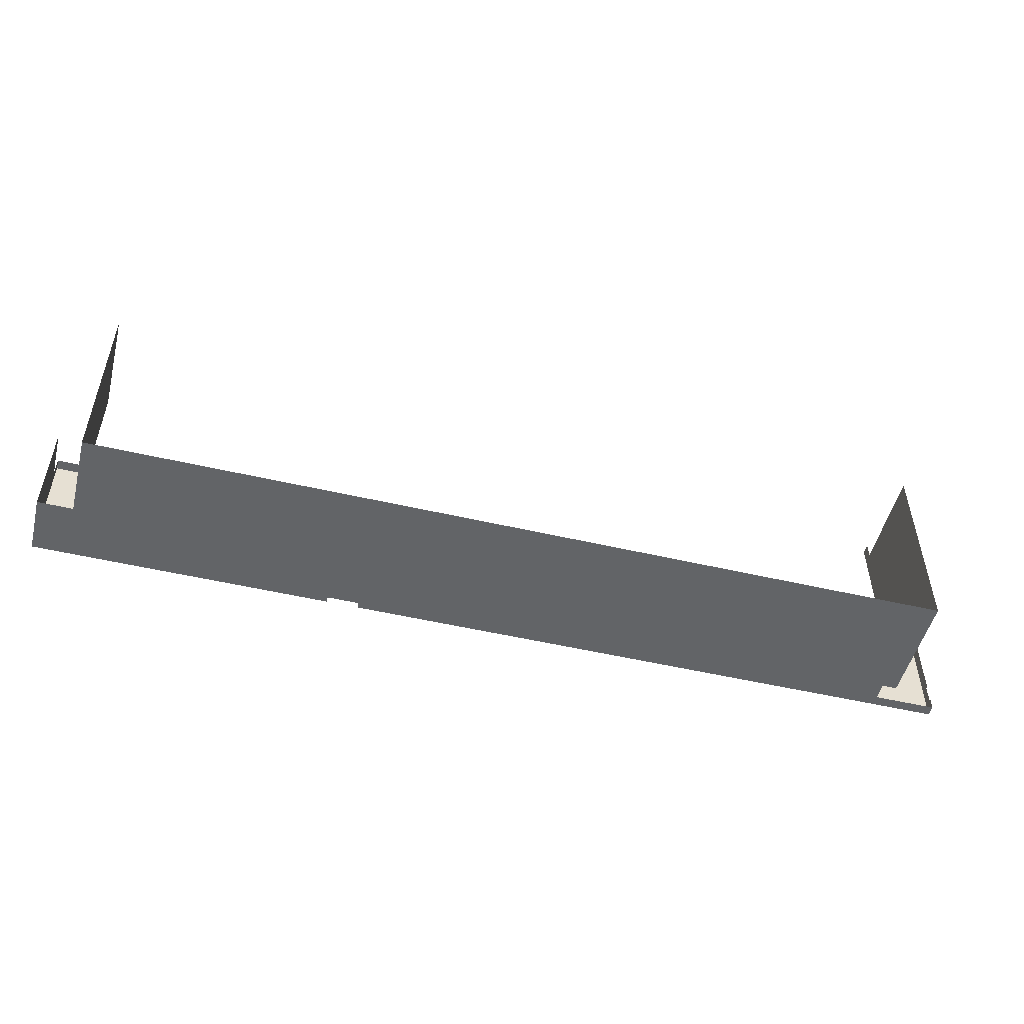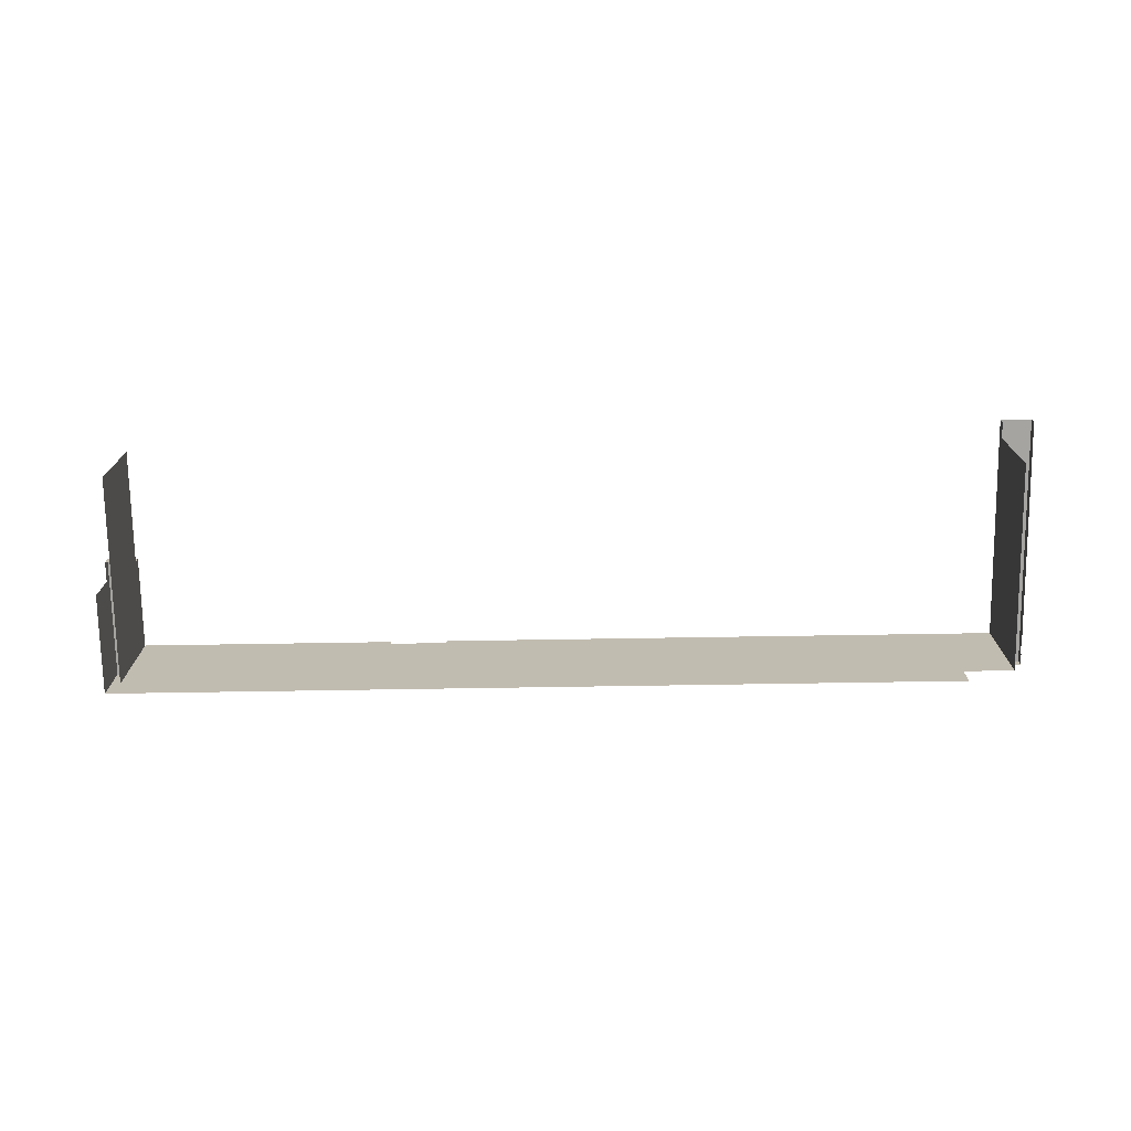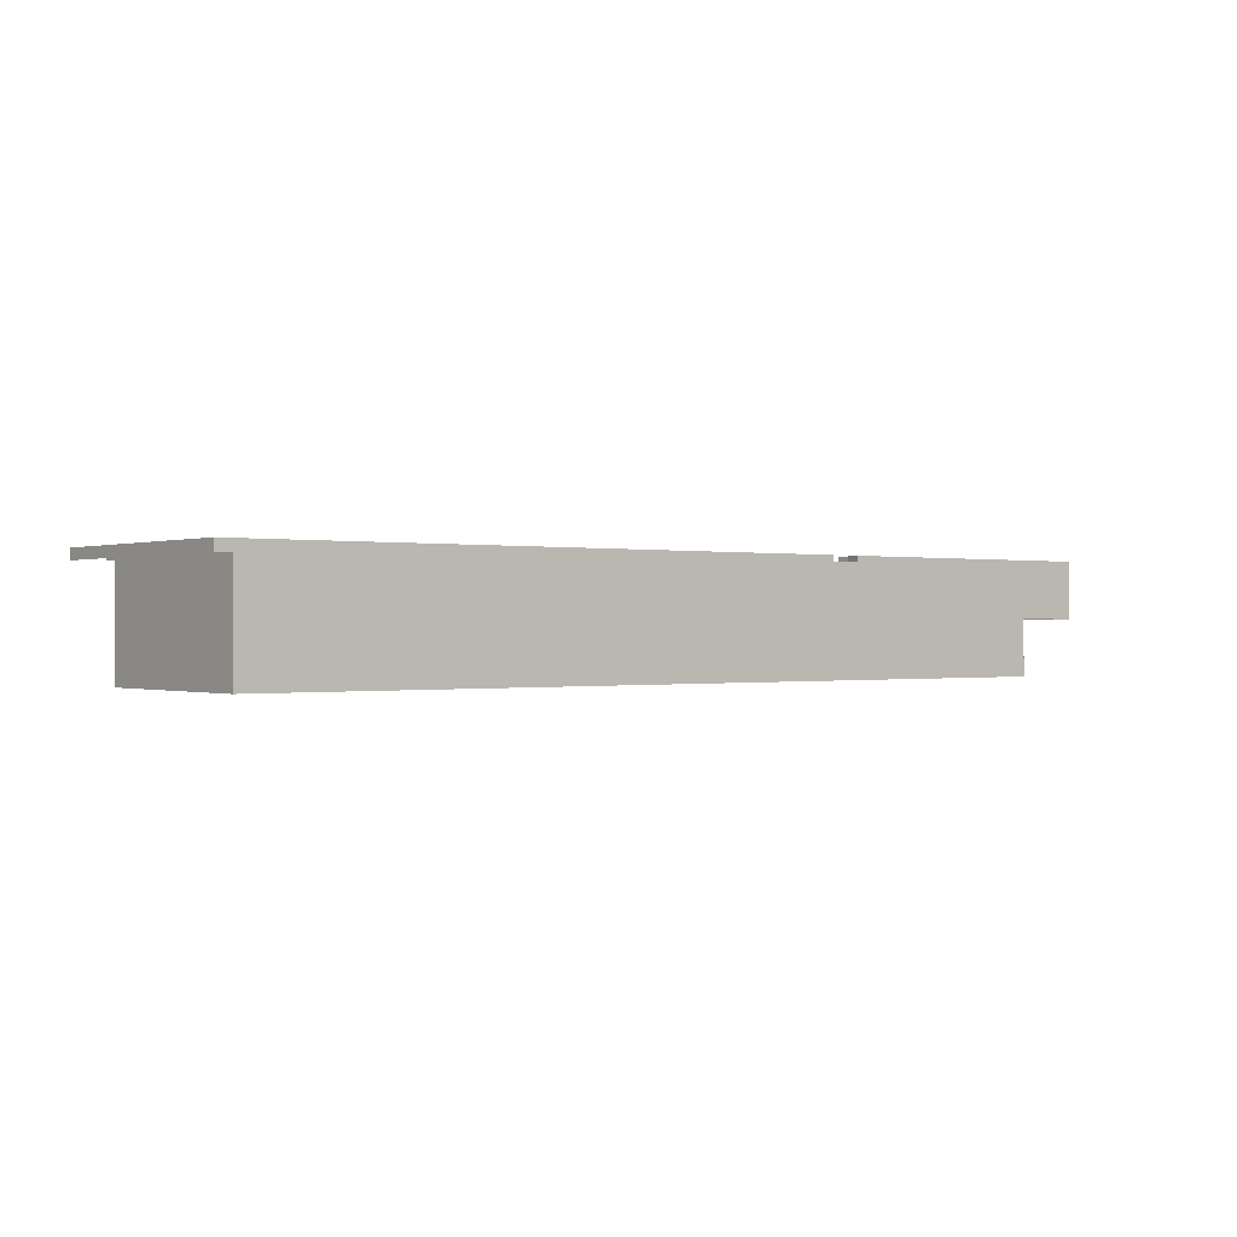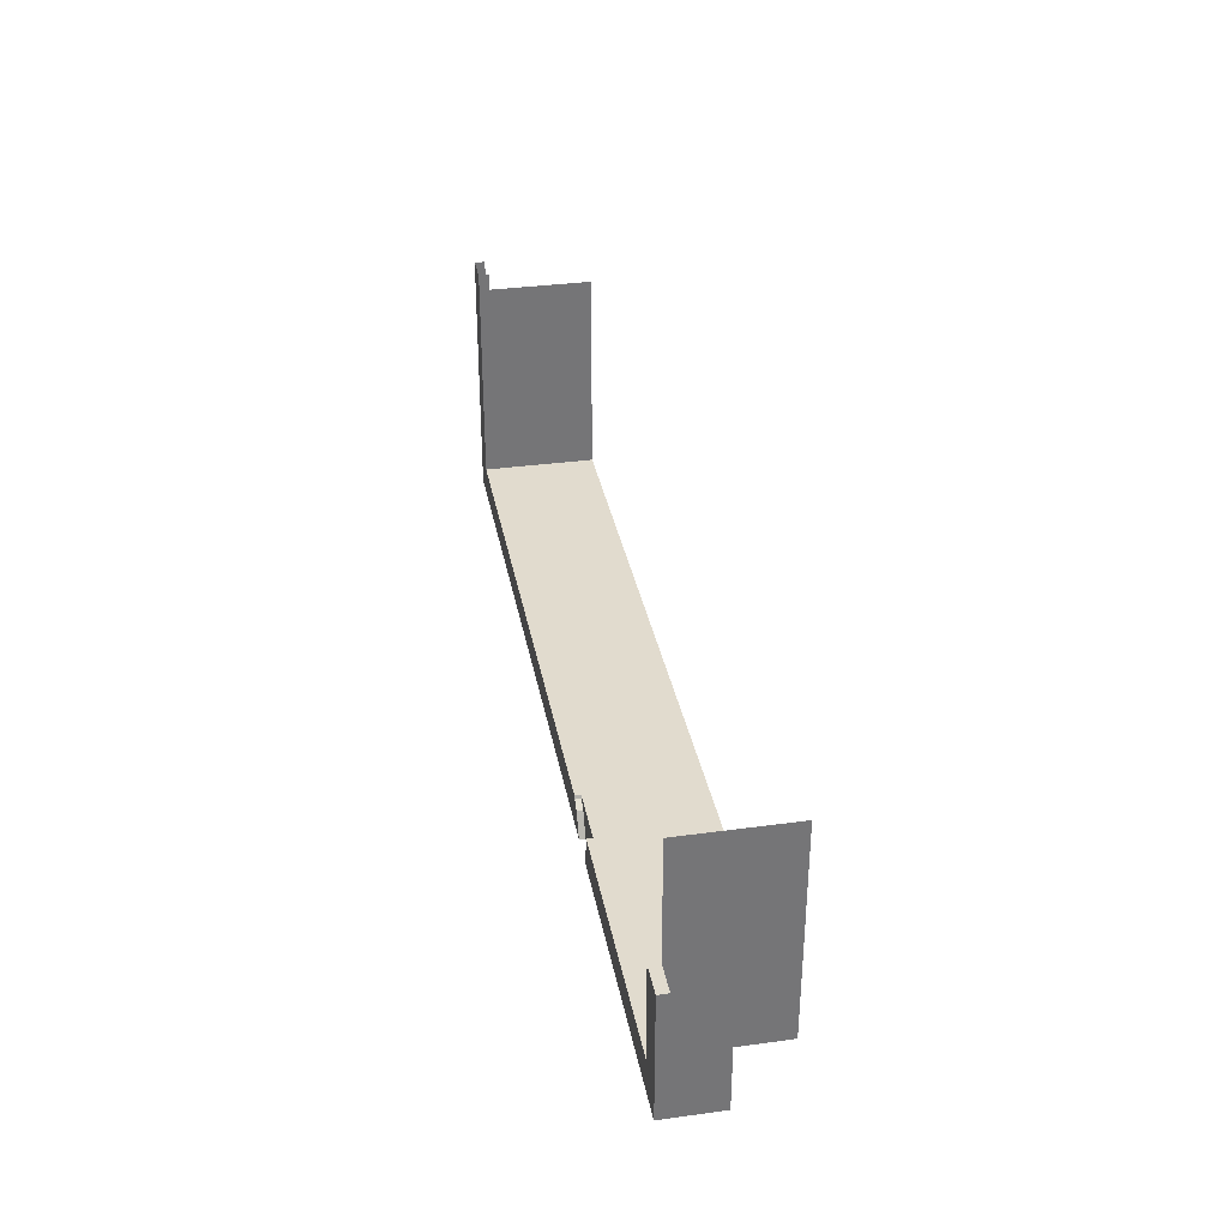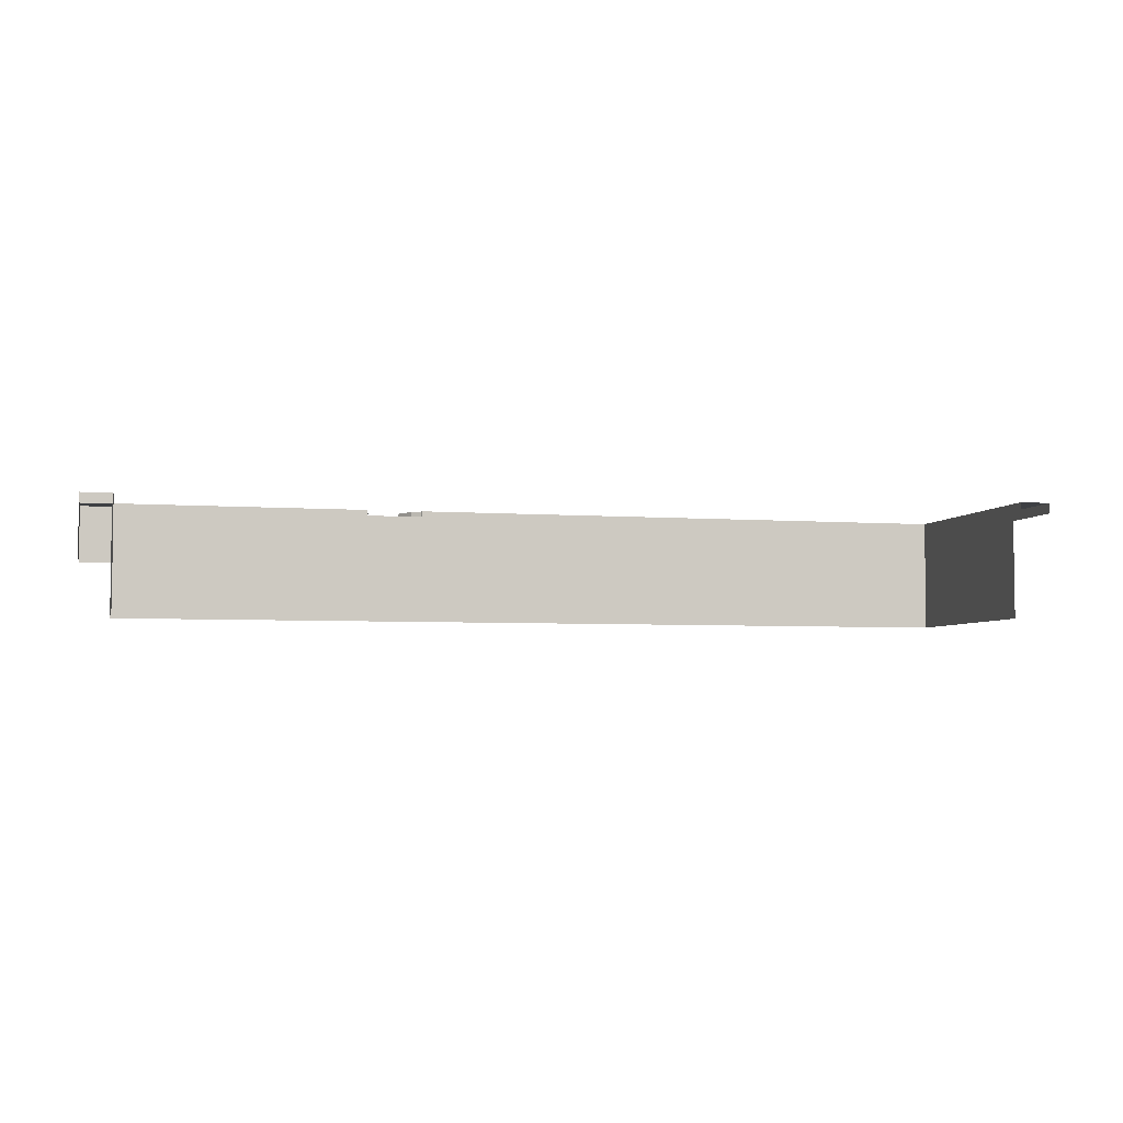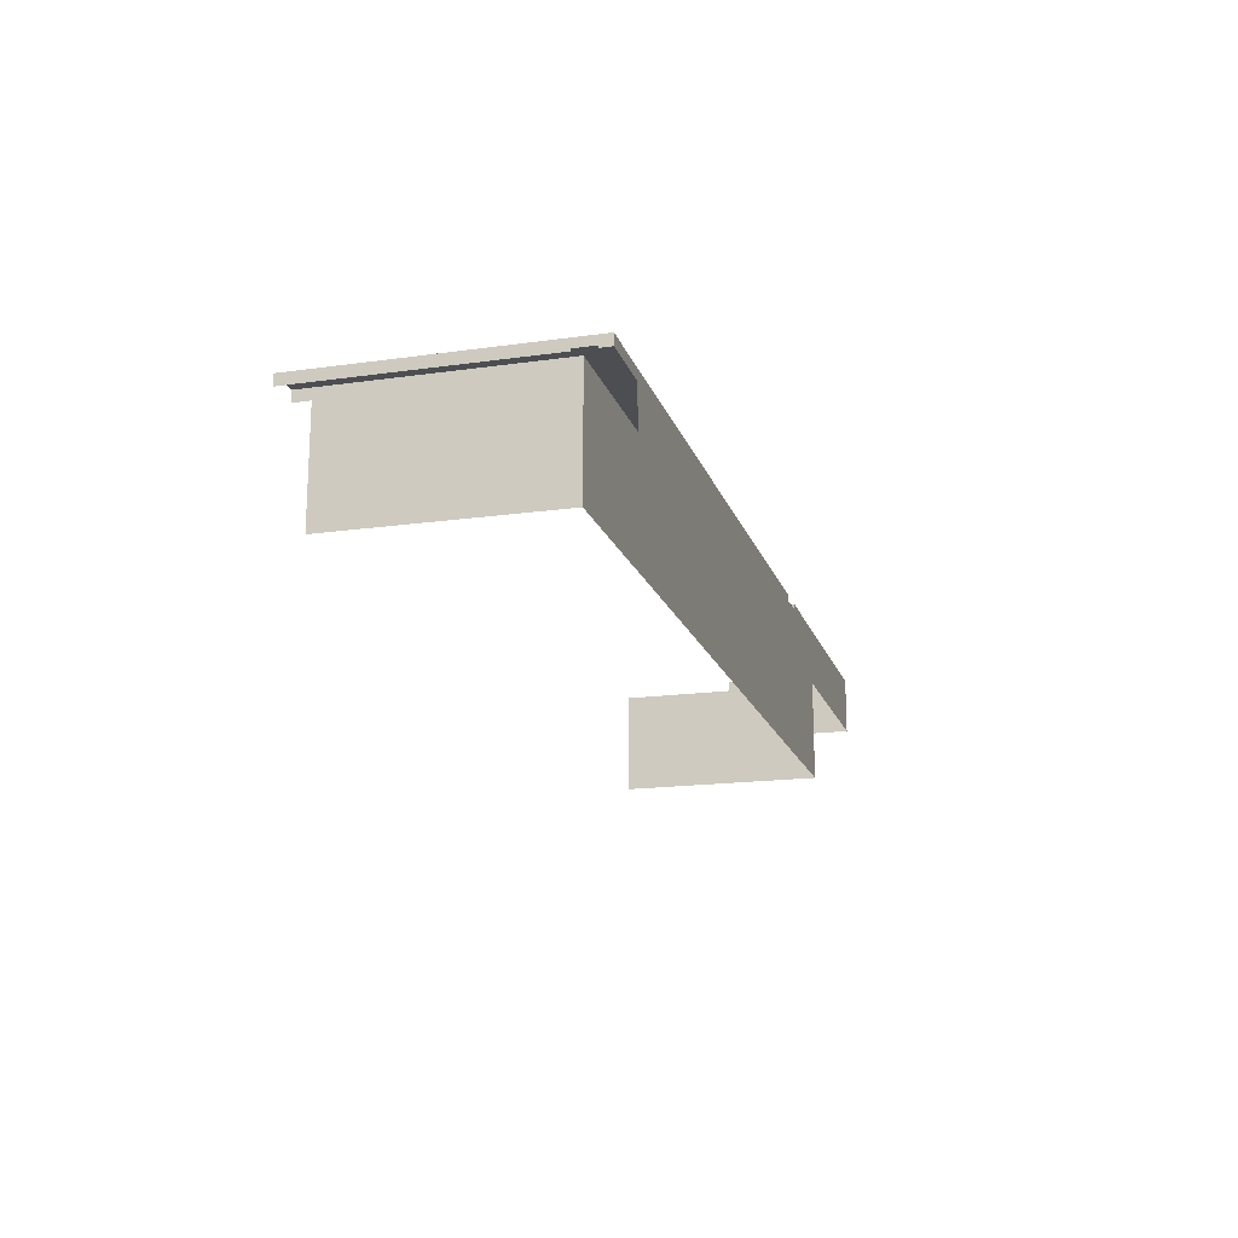
<metadata>
{"format":"obj","ext":"obj","renderer":"f3d","projection":"perspective","resolution":1024,"background":"white","views":[{"elev":-51.1,"azim":165.7,"up":"+Y"},{"elev":-73.4,"azim":-179.1,"up":"+Z"},{"elev":-0.2,"azim":-37.8,"up":"+Z"},{"elev":33.9,"azim":79.5,"up":"+Y"},{"elev":-4.6,"azim":166.2,"up":"+Z"},{"elev":-17.2,"azim":-74.3,"up":"+Z"}]}
</metadata>
<code>
g Bg_Harbor_STR_Base_Wall_01
v 1.725 -1.071 0.4941
v 1.749 -1.056 0.55
v 1.725 -1.071 0.55
v 1.749 -1.056 0.55
v 1.725 -1.071 0.4941
v 1.749 -1.056 0.4941
v 1.292 -1.017 0.4941
v 1.397 -1.23 0.55
v 1.292 -1.017 0.55
v 1.397 -1.23 0.55
v 1.292 -1.017 0.4941
v 1.397 -1.23 0.4941
v 1.208 -0.9598 0.4941
v 1.292 -1.017 0.55
v 1.208 -0.9598 0.55
v 1.292 -1.017 0.55
v 1.208 -0.9598 0.4941
v 1.292 -1.017 0.4941
v 1.749 -0.93 0.4941
v 1.764 -0.93 0.55
v 1.749 -0.93 0.55
v -3.9 -0.93 -0.55
v 1.764 -0.93 -0.55
v 1.196 -0.93 0.4941
v -3.9 -0.93 0.55
v 1.196 -0.93 0.55
v 4.2 -0.23 -0.55
v 4.2 -0.03 0.55
v 4.2 -0.23 0.55
v 4.2 1.07 -0.55
v 4.2 -0.03 0.45
v 4.2 1.07 0.4497
v 4.2 -0.23 -0.55
v 4.2 -0.03 0.45
v 4.2 -0.03 0.55
v -3.9 -1.23 0.55
v 1.292 -1.017 0.55
v 1.397 -1.23 0.55
v -3.9 -0.93 0.55
v 1.208 -0.9598 0.55
v 1.196 -0.93 0.55
v 4.5 -1.23 0.55
v 1.764 -0.93 0.55
v 4.2 -0.93 0.55
v 1.764 -1.23 0.55
v 4.2 -0.23 0.55
v 4.2 -0.93 -0.55
v 4.2 -0.23 -0.55
v 4.2 -0.93 0.55
v 4.2 -0.93 0.55
v 4.5 -0.23 0.55
v 4.5 -1.23 0.55
v 4.2 -0.23 0.55
v 4.2 -0.03 0.55
v 4.5 -0.03 0.55
v 4.5 -1.23 1.678e-05
v 4.5 -0.23 0.55
v 4.5 -0.23 1.923e-05
v 4.5 -1.23 0.55
v 4.5 -0.03 0.55
v 4.5 -0.23 0.45
v 4.5 -0.03 0.45
v 1.764 -1.23 1.373e-05
v 4.5 -1.23 0.55
v 4.5 -1.23 1.678e-05
v 1.764 -1.23 0.55
v 1.764 -0.93 0.55
v 1.749 -1.056 0.55
v 1.749 -0.93 0.55
v 1.764 -1.23 0.55
v 1.725 -1.071 0.55
v 1.698 -1.23 0.55
v 1.698 -1.23 0.494
v 1.698 -1.23 0.55
v 1.764 -1.23 0.55
v 1.764 -1.23 1.373e-05
v 1.397 -1.23 0.494
v -3.9 -1.23 1.19e-05
v -3.9 -1.23 0.55
v 1.397 -1.23 0.55
v 1.749 -0.93 0.4941
v 1.208 -0.9598 0.4941
v 1.196 -0.93 0.4941
v 1.292 -1.017 0.4941
v 1.725 -1.071 0.4941
v 1.749 -1.056 0.4941
v 1.397 -1.23 0.4941
v 1.698 -1.23 0.4941
v 1.749 -1.056 0.4941
v 1.749 -0.93 0.55
v 1.749 -1.056 0.55
v 1.749 -0.93 0.4941
v 1.698 -1.23 0.4941
v 1.725 -1.071 0.55
v 1.698 -1.23 0.55
v 1.725 -1.071 0.4941
v 1.196 -0.93 0.4941
v 1.208 -0.9598 0.55
v 1.196 -0.93 0.55
v 1.208 -0.9598 0.4941
v 1.749 -0.93 0.4941
v 1.764 -0.93 -0.55
v 4.2 -0.93 -0.55
v 4.2 -0.93 0.55
v 1.764 -0.93 0.55
v -4.5 -0.23 0.55
v -4.5 1.23 0.45
v -4.5 1.23 0.55
v -4.5 -0.23 0.45
v -4.2 1.07 0.45
v -4.2 1.07 -0.55
v -4.2 -0.23 -0.55
v -4.2 -0.23 0.55
v -4.2 1.23 0.55
v -4.2 1.23 0.45
v 4.2 -0.03 0.45
v 4.5 -0.03 0.55
v 4.2 -0.03 0.55
v 4.5 -0.03 0.45
v -4.2 -0.93 0.55
v -3.9 -0.93 -0.55
v -3.9 -0.93 0.55
v -4.2 -0.93 -0.55
v -4.2 -0.93 -0.55
v -4.2 -0.23 0.55
v -4.2 -0.23 -0.55
v -4.2 -0.93 0.55
v -3.9 -1.23 0.55
v -4.2 -0.93 0.55
v -3.9 -0.93 0.55
v -4.5 -1.23 0.55
v -4.2 -0.93 0.55
v -4.5 -0.23 0.55
v -4.2 -0.23 0.55
v -4.5 -1.23 0.55
v -3.9 -1.23 0.55
v -4.5 -1.23 0.45
v -4.5 -1.23 0.55
v -3.9 -1.23 0.45
v -4.5 -0.23 0.55
v -4.5 -0.93 0.45
v -4.5 -0.23 0.45
v -4.5 -0.93 0.47
v -4.5 -1.125 0.47
v -4.5 -1.23 0.55
v -4.5 -1.23 0.45
v -4.5 -1.125 0.45
v -4.5 1.23 0.55
v -4.2 -0.23 0.55
v -4.5 -0.23 0.55
v -4.2 1.23 0.55
g Bg_Harbor_STR_Base_Wall_01_0
f 3 2 1
f 6 5 4
f 9 8 7
f 12 11 10
f 15 14 13
f 18 17 16
f 21 20 19
f 23 22 19
f 24 19 22
f 22 25 24
f 26 24 25
f 29 28 27
f 31 30 27
f 32 30 31
f 35 34 33
f 38 37 36
f 37 39 36
f 40 39 37
f 41 39 40
f 44 43 42
f 45 42 43
f 48 47 46
f 49 46 47
f 52 51 50
f 53 50 51
f 53 51 54
f 55 54 51
f 58 57 56
f 59 56 57
f 57 61 60
f 62 60 61
f 65 64 63
f 66 63 64
f 69 68 67
f 70 67 68
f 71 70 68
f 72 70 71
f 75 74 73
f 76 75 73
f 77 76 73
f 78 76 77
f 78 77 79
f 80 79 77
f 83 82 81
f 82 84 81
f 84 85 81
f 81 85 86
f 84 87 85
f 88 85 87
f 91 90 89
f 92 89 90
f 95 94 93
f 96 93 94
f 99 98 97
f 100 97 98
f 103 102 101
f 104 103 101
f 105 104 101
f 108 107 106
f 109 106 107
f 112 111 110
f 113 112 110
f 113 110 114
f 115 114 110
f 118 117 116
f 119 116 117
f 122 121 120
f 123 120 121
f 126 125 124
f 127 124 125
f 130 129 128
f 131 128 129
f 134 133 132
f 135 132 133
f 138 137 136
f 139 136 137
f 142 141 140
f 141 143 140
f 143 144 140
f 144 145 140
f 146 145 144
f 147 146 144
f 150 149 148
f 151 148 149

</code>
